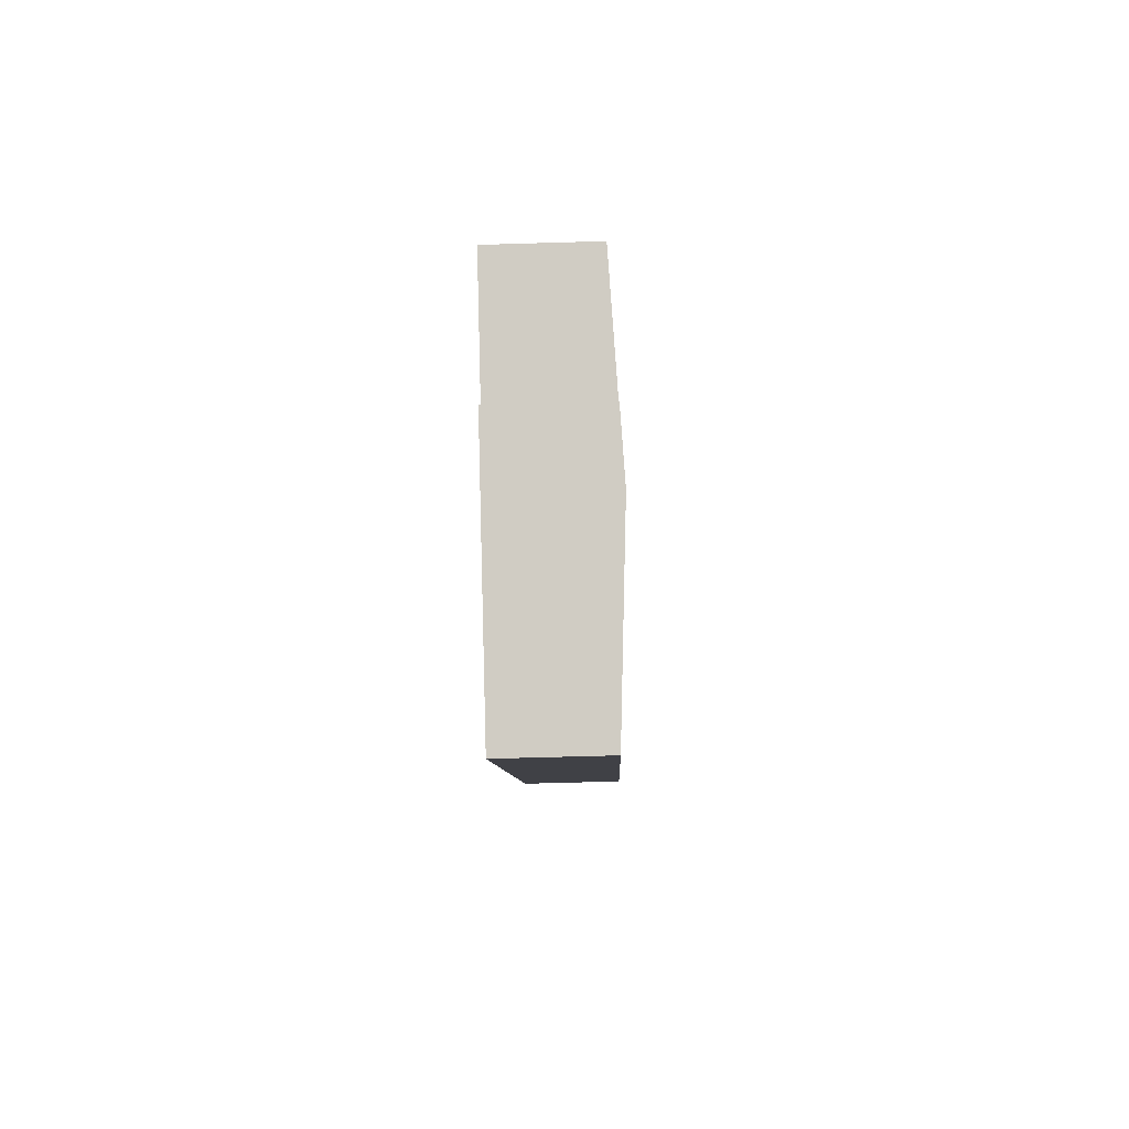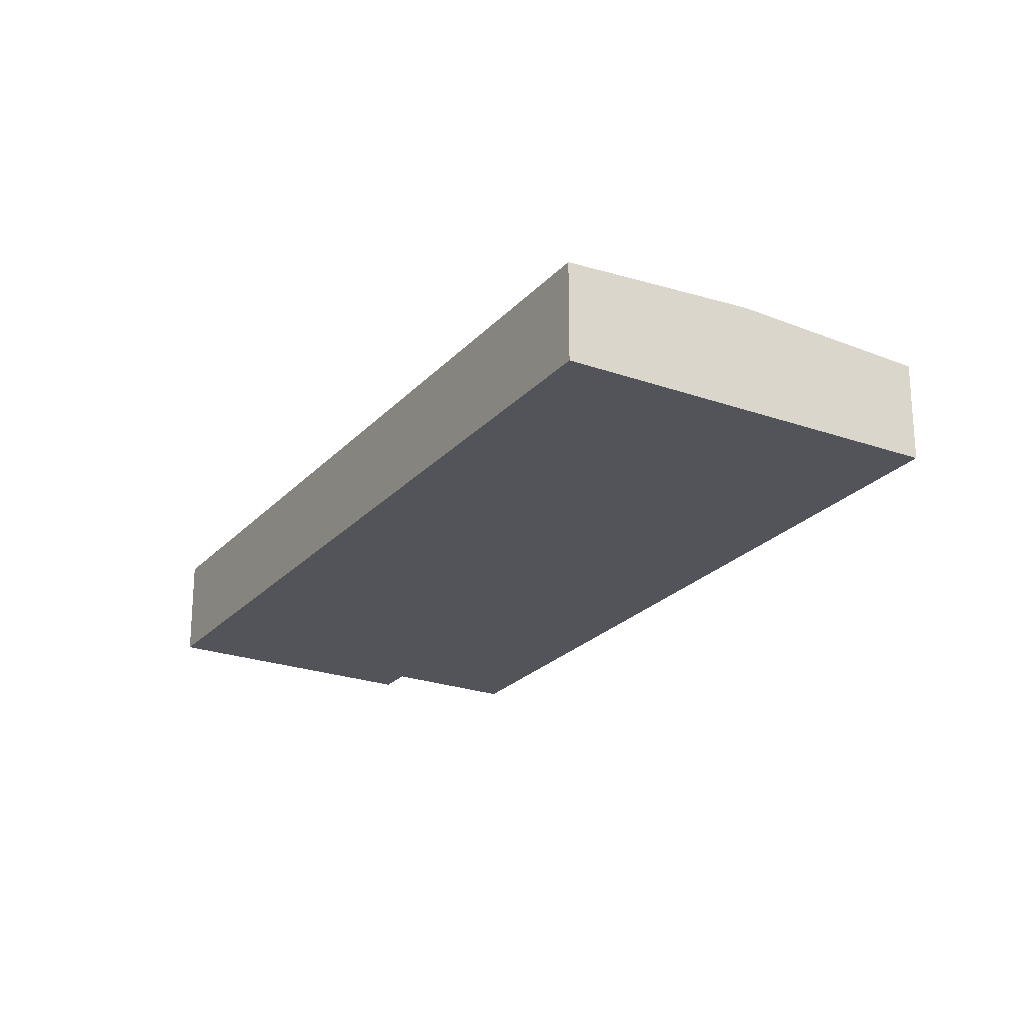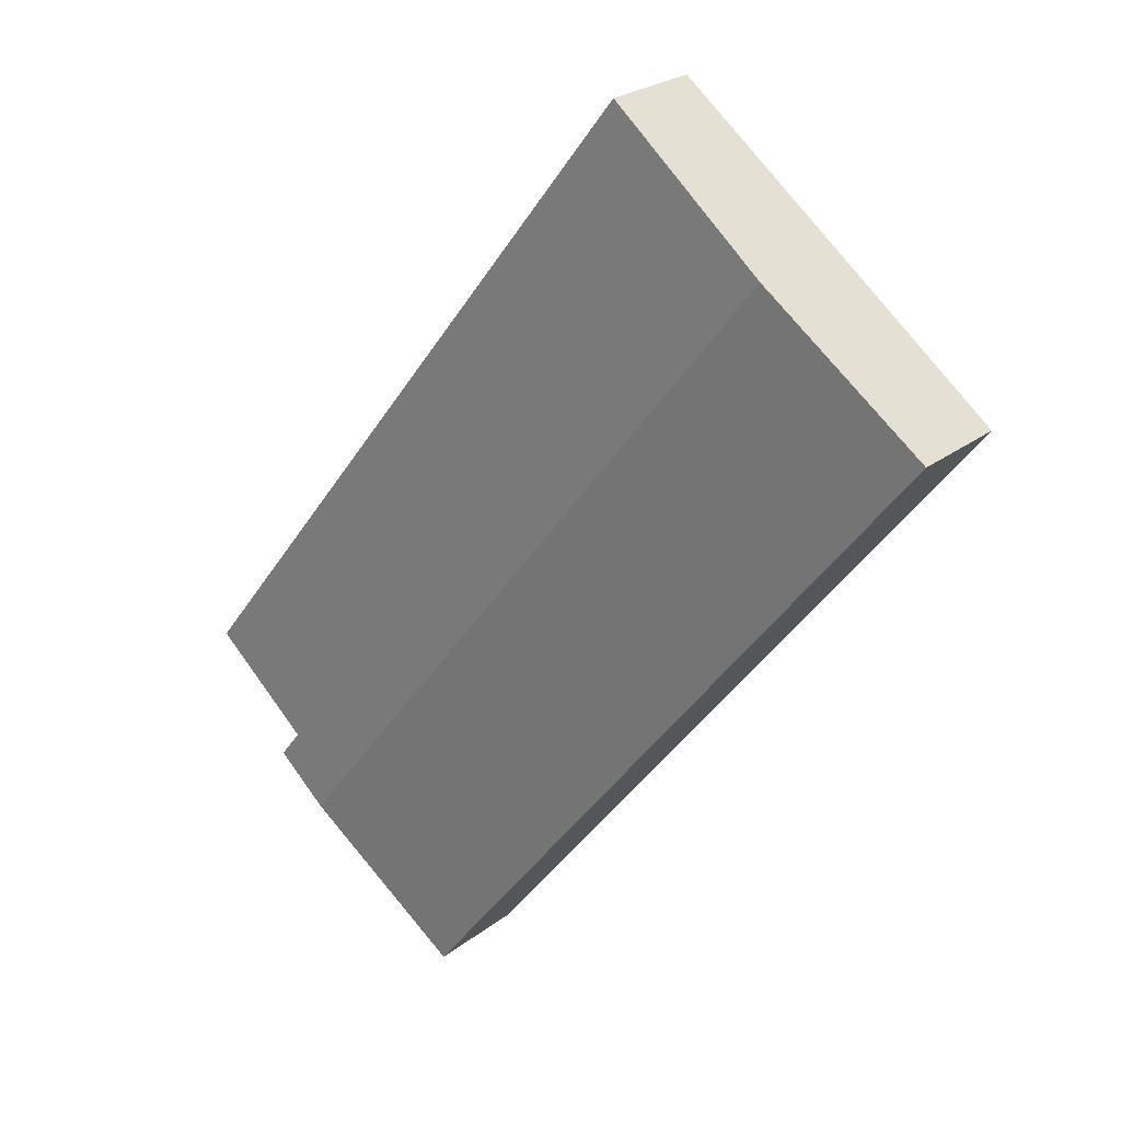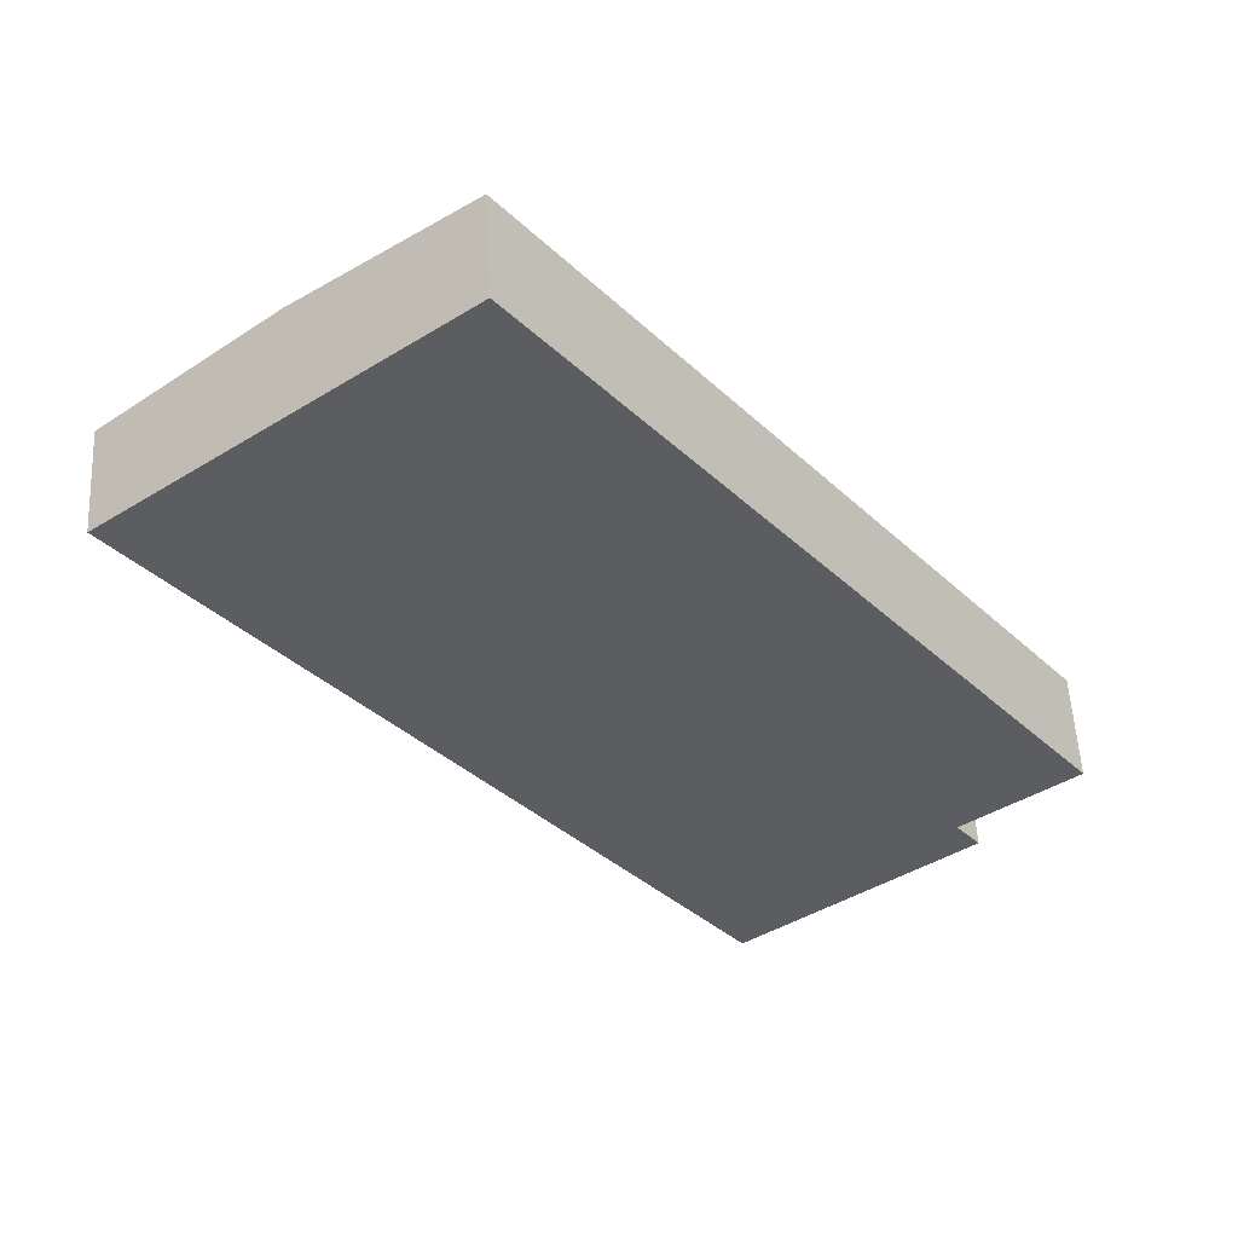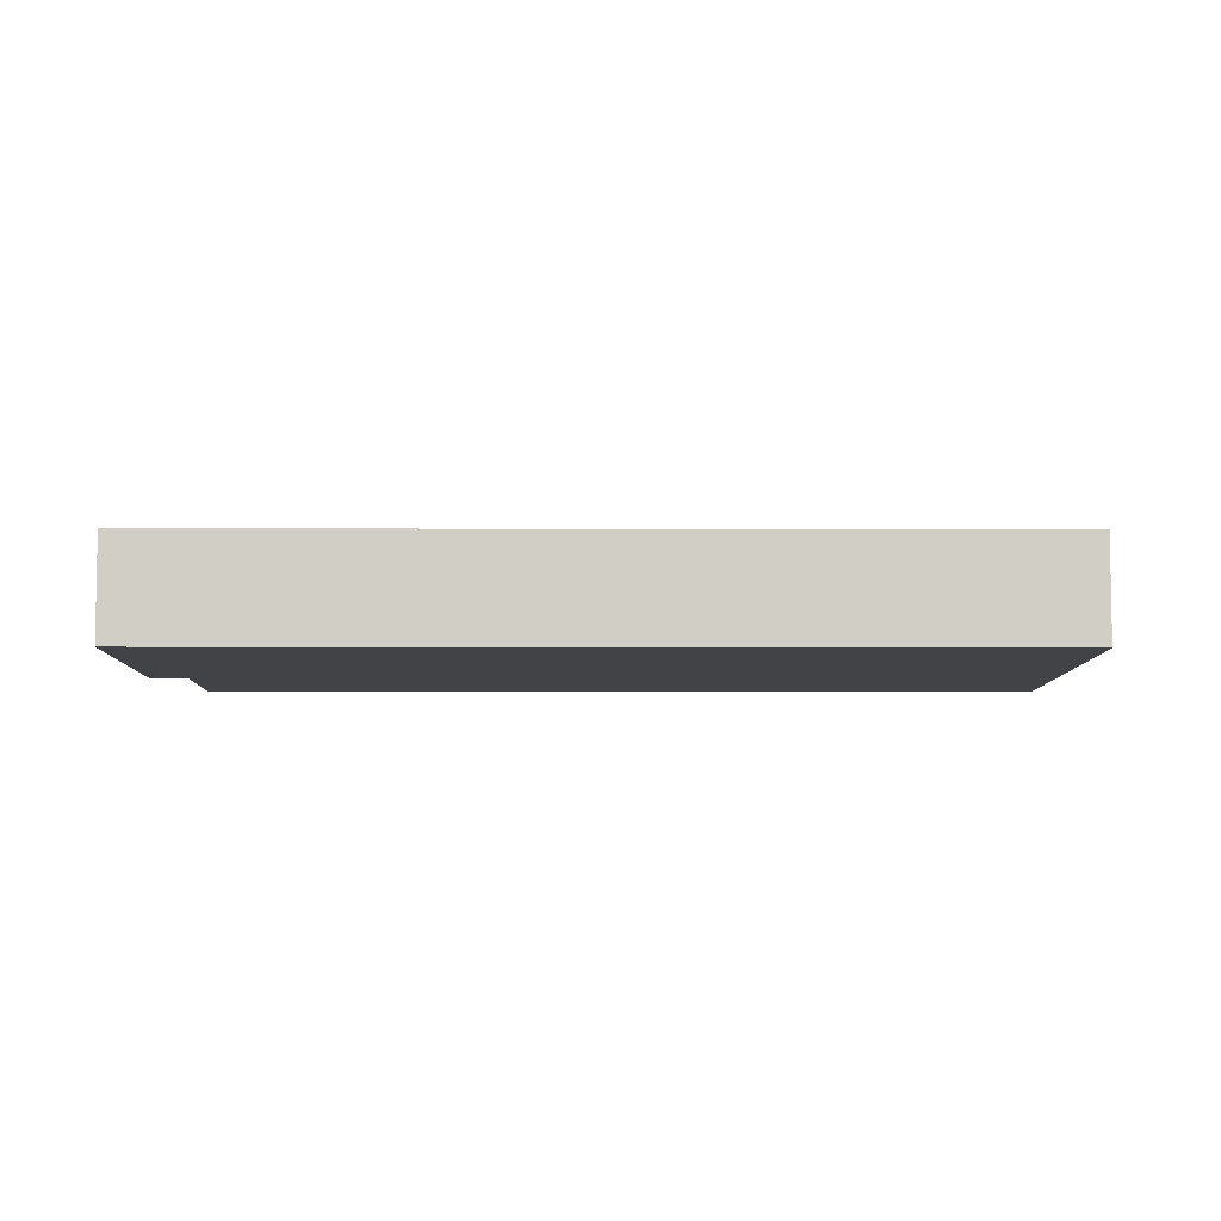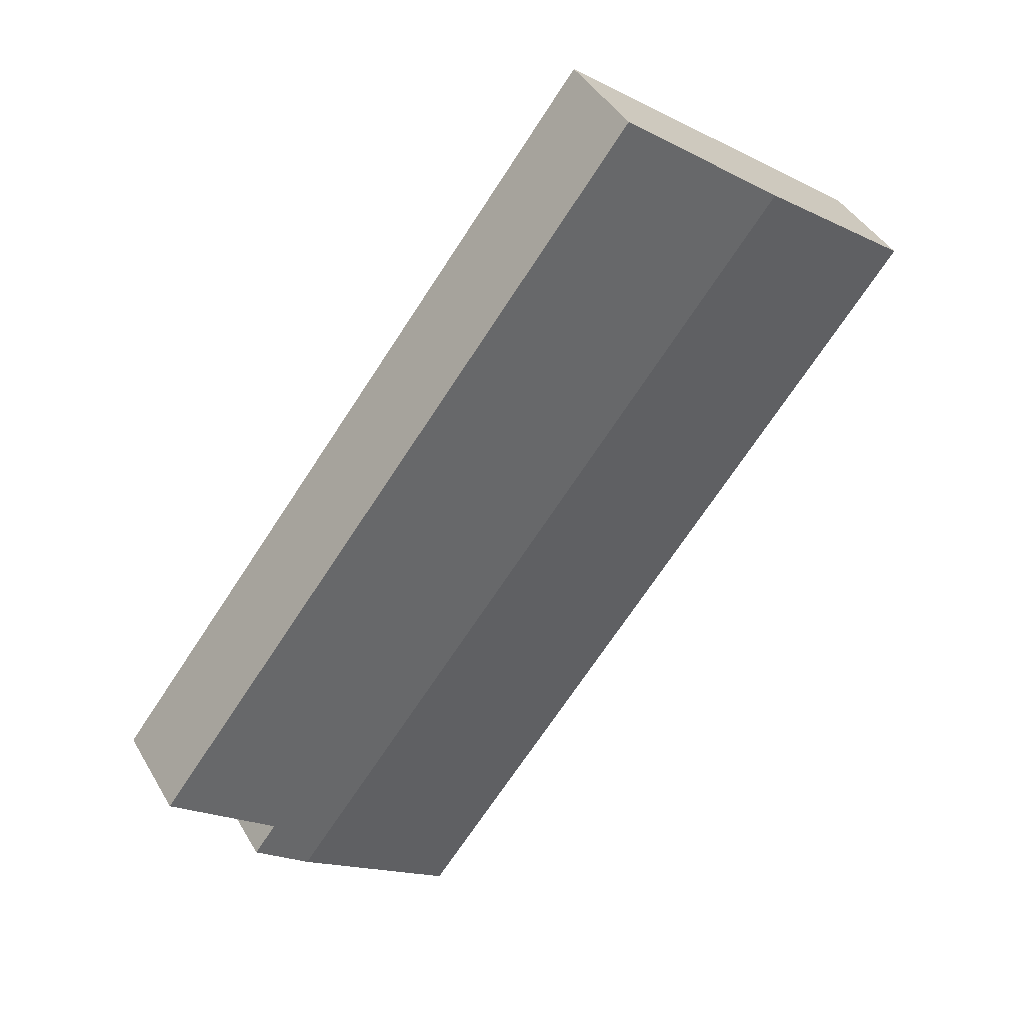
<metadata>
{"format":"obj","ext":"obj","renderer":"f3d","projection":"perspective","resolution":1024,"background":"white","views":[{"elev":-58.3,"azim":91.8,"up":"+Z"},{"elev":-23.8,"azim":-68.5,"up":"+Y"},{"elev":24.8,"azim":-140.9,"up":"+Z"},{"elev":53.8,"azim":-3.0,"up":"+Z"},{"elev":-7.1,"azim":-128.4,"up":"+Y"},{"elev":41.8,"azim":152.2,"up":"+Z"}]}
</metadata>
<code>
v  28.31 19.75 21.92
v  8.333 18.05 -10.75
v  0 18.05 1.106e-15
v  36.54 19.75 11.31
v  17.32 18.05 -22.35
v  45.53 19.75 -0.28
v  26.67 18.05 -34.41
v  54.89 19.75 -12.34
v  36.04 18.05 -46.5
v  64.26 19.75 -24.43
v  45.27 18.05 -58.41
v  73.5 19.75 -36.34
v  53.47 18.05 -68.98
v  82.92 19.75 -48.49
v  54.7 18.05 -70.57
v  64.01 18.05 -82.58
v  92.23 19.75 -60.5
v  73.41 18.05 -94.7
v  101.6 19.75 -72.62
v  82.67 18.05 -106.6
v  110.9 19.75 -84.56
v  94.05 18.05 -121.3
v  122.3 19.75 -99.25
v  146.6 18.05 -72.08
v  127.9 19.17 -86.56
v  144.2 18.05 -68.98
v  56.62 18.05 43.84
v  57.12 18.05 43.22
v  64.75 18.05 33.38
v  73.74 18.05 21.79
v  83.1 18.05 9.727
v  92.48 18.05 -2.355
v  95.33 18.05 -6.035
v  101.7 18.05 -14.26
v  111.1 18.05 -26.42
v  120.5 18.05 -38.42
v  129.9 18.05 -50.54
v  139.1 18.05 -62.48
v  131.9 19.17 -91.74
v  56.62 -2.685e-15 43.84
v  57.12 -2.646e-15 43.22
v  64.75 -2.044e-15 33.38
v  73.74 -1.334e-15 21.79
v  83.1 -5.956e-16 9.727
v  92.48 1.442e-16 -2.355
v  95.33 3.695e-16 -6.035
v  101.7 8.733e-16 -14.26
v  111.1 1.618e-15 -26.42
v  120.5 2.352e-15 -38.42
v  129.9 3.095e-15 -50.54
v  139.1 3.826e-15 -62.48
v  144.2 4.224e-15 -68.98
v  146.6 4.413e-15 -72.08
v  127.9 5.3e-15 -86.56
v  131.9 5.617e-15 -91.74
v  122.3 6.077e-15 -99.25
v  94.05 7.429e-15 -121.3
v  82.67 6.53e-15 -106.6
v  73.41 5.799e-15 -94.7
v  64.01 5.056e-15 -82.58
v  54.7 4.321e-15 -70.57
v  53.47 4.224e-15 -68.98
v  45.27 3.577e-15 -58.41
v  36.04 2.847e-15 -46.5
v  26.67 2.107e-15 -34.41
v  17.32 1.368e-15 -22.35
v  8.333 6.582e-16 -10.75
v  0 0 0
v  28.31 -1.342e-15 21.92
g defaultobject
f 1 2 3
f 2 1 4
f 2 4 5
f 5 4 6
f 5 6 7
f 7 6 8
f 7 8 9
f 9 8 10
f 9 10 11
f 11 10 12
f 11 12 13
f 13 12 14
f 13 14 15
f 15 14 16
f 16 14 17
f 16 17 18
f 18 17 19
f 18 19 20
f 20 19 21
f 20 21 22
f 22 21 23
f 24 25 26
f 27 4 1
f 4 27 28
f 4 28 29
f 4 29 30
f 4 30 6
f 6 30 31
f 6 31 8
f 8 31 32
f 8 32 10
f 10 32 33
f 10 33 12
f 12 33 34
f 12 34 35
f 12 35 14
f 14 35 36
f 14 36 17
f 17 36 37
f 17 37 19
f 19 37 38
f 19 38 21
f 21 38 26
f 21 26 25
f 21 25 23
f 23 25 39
f 40 28 27
f 28 40 29
f 29 40 41
f 29 41 42
f 29 42 30
f 30 42 43
f 30 43 31
f 31 43 44
f 31 44 32
f 32 44 45
f 32 45 33
f 33 45 46
f 33 46 34
f 34 46 47
f 34 47 35
f 35 47 48
f 35 48 36
f 36 48 49
f 36 49 37
f 37 49 50
f 37 50 38
f 38 50 51
f 38 51 26
f 26 51 52
f 26 52 24
f 24 52 53
f 54 39 25
f 39 54 55
f 24 54 25
f 54 24 53
f 55 23 39
f 23 55 22
f 22 55 56
f 22 56 57
f 57 20 22
f 20 57 58
f 20 58 18
f 18 58 59
f 18 59 16
f 16 59 60
f 16 60 15
f 15 60 61
f 15 61 13
f 13 61 11
f 11 61 62
f 11 62 63
f 11 63 9
f 9 63 64
f 9 64 7
f 7 64 65
f 7 65 5
f 5 65 66
f 5 66 2
f 2 66 67
f 2 67 3
f 3 67 68
f 1 40 27
f 40 1 69
f 69 1 3
f 69 3 68
f 56 58 57
f 58 56 55
f 58 55 59
f 59 55 54
f 59 54 53
f 59 53 60
f 60 53 52
f 60 52 51
f 60 51 50
f 60 50 61
f 61 50 49
f 61 49 62
f 62 49 63
f 63 49 48
f 63 48 64
f 64 48 47
f 64 47 65
f 65 47 46
f 65 46 66
f 66 46 45
f 66 45 44
f 66 44 67
f 67 44 43
f 67 43 68
f 68 43 69
f 69 43 42
f 69 42 40
f 40 42 41

</code>
